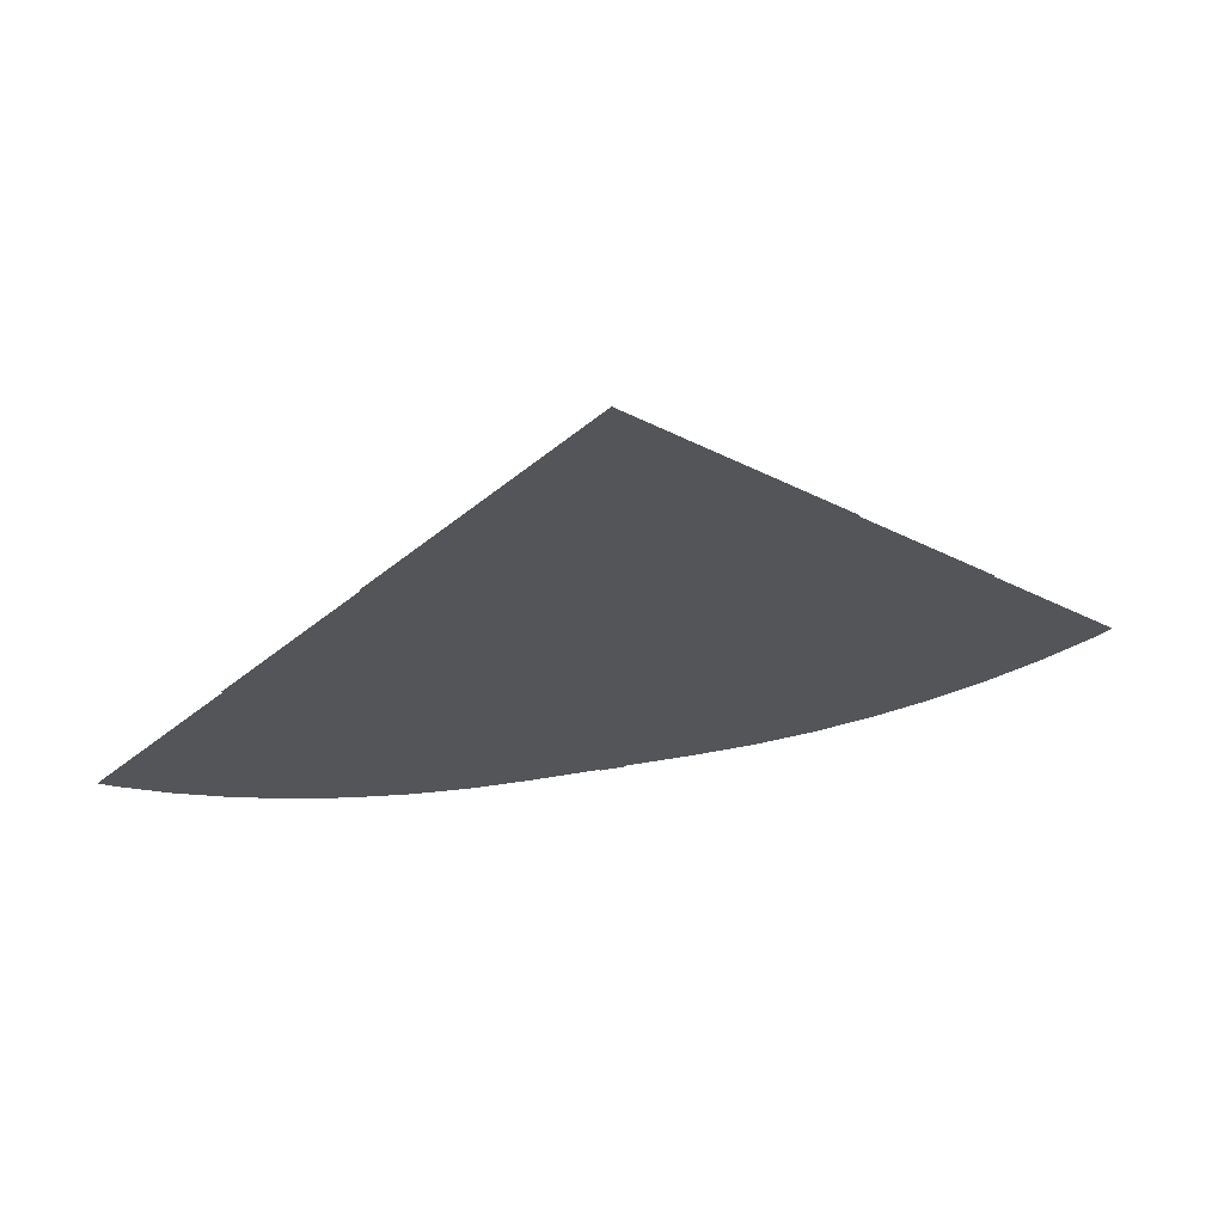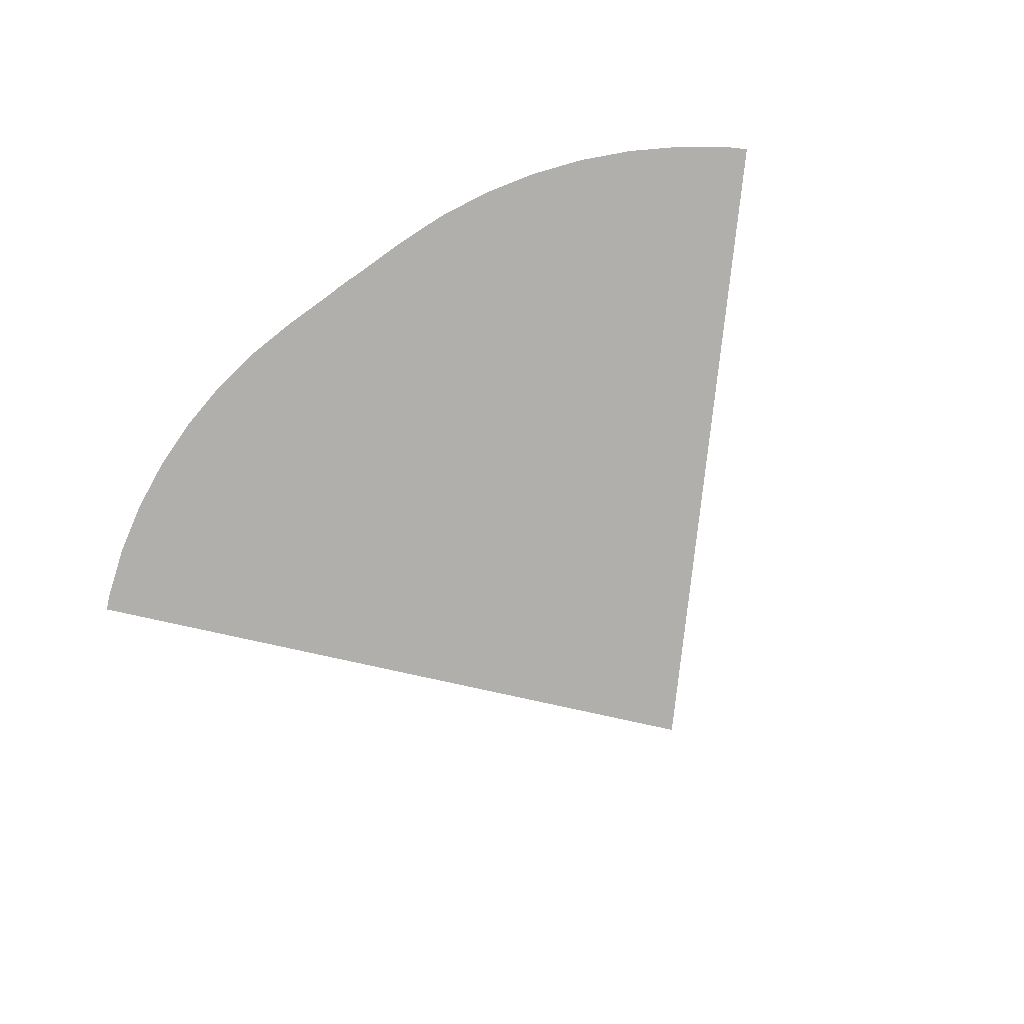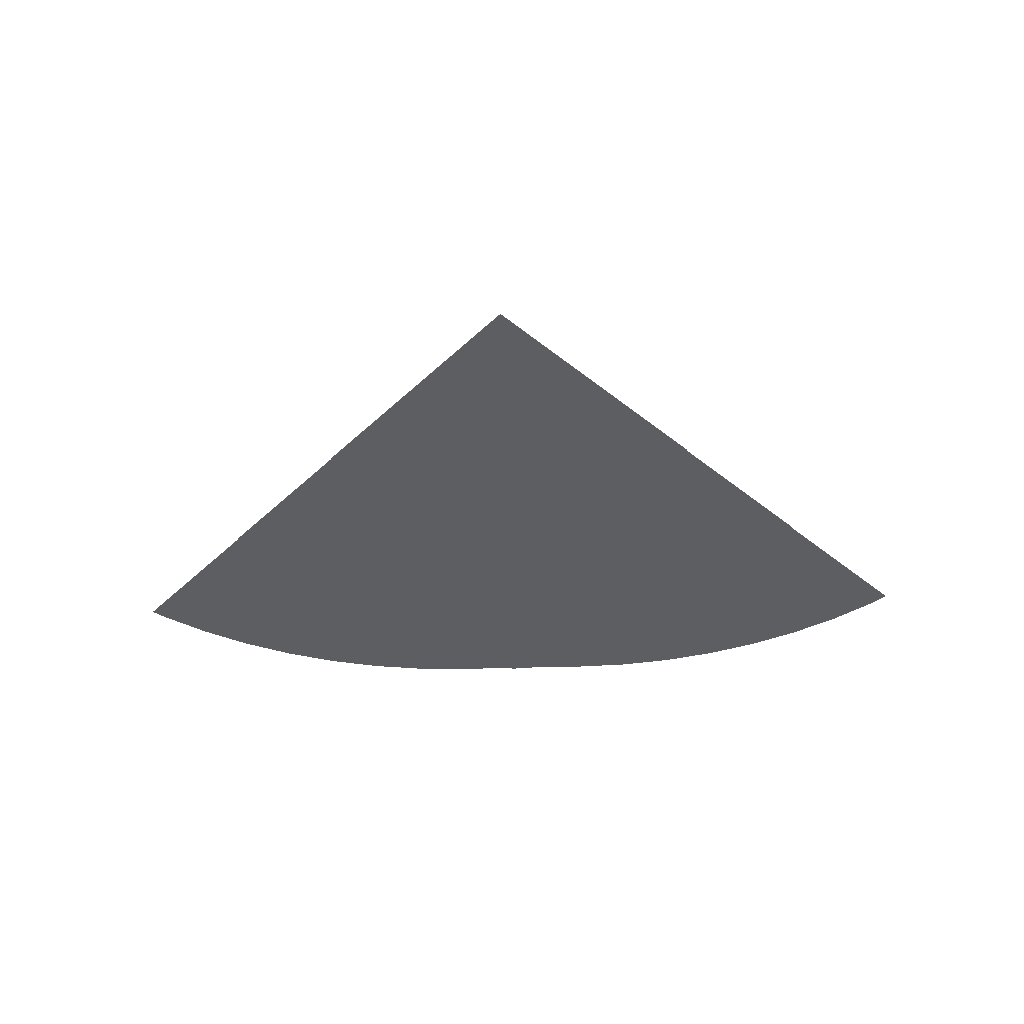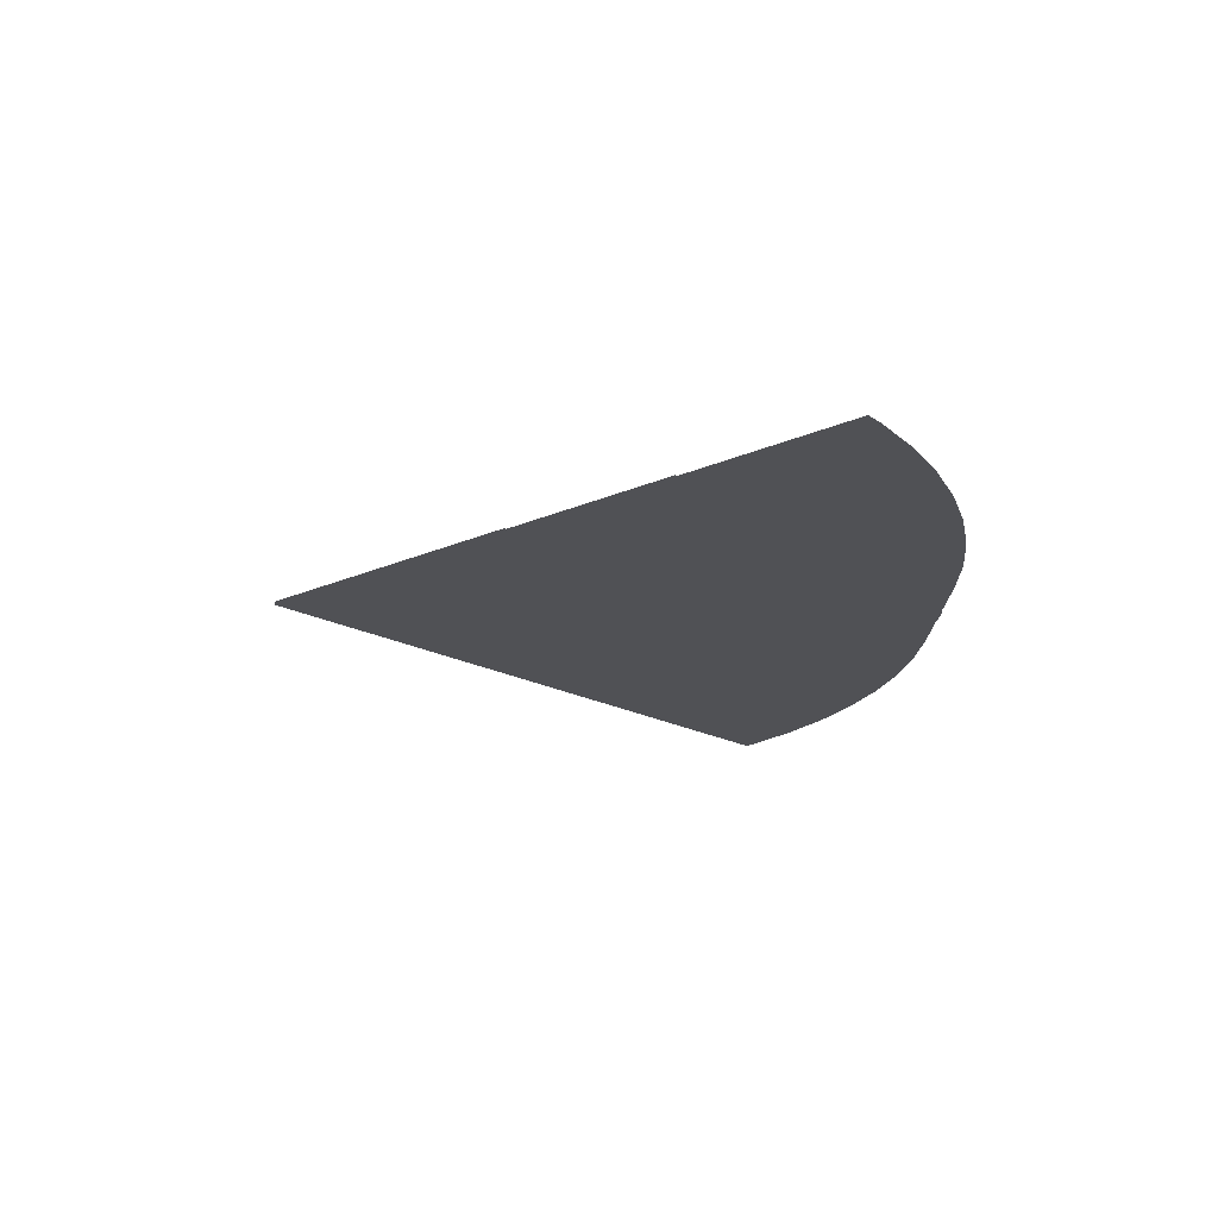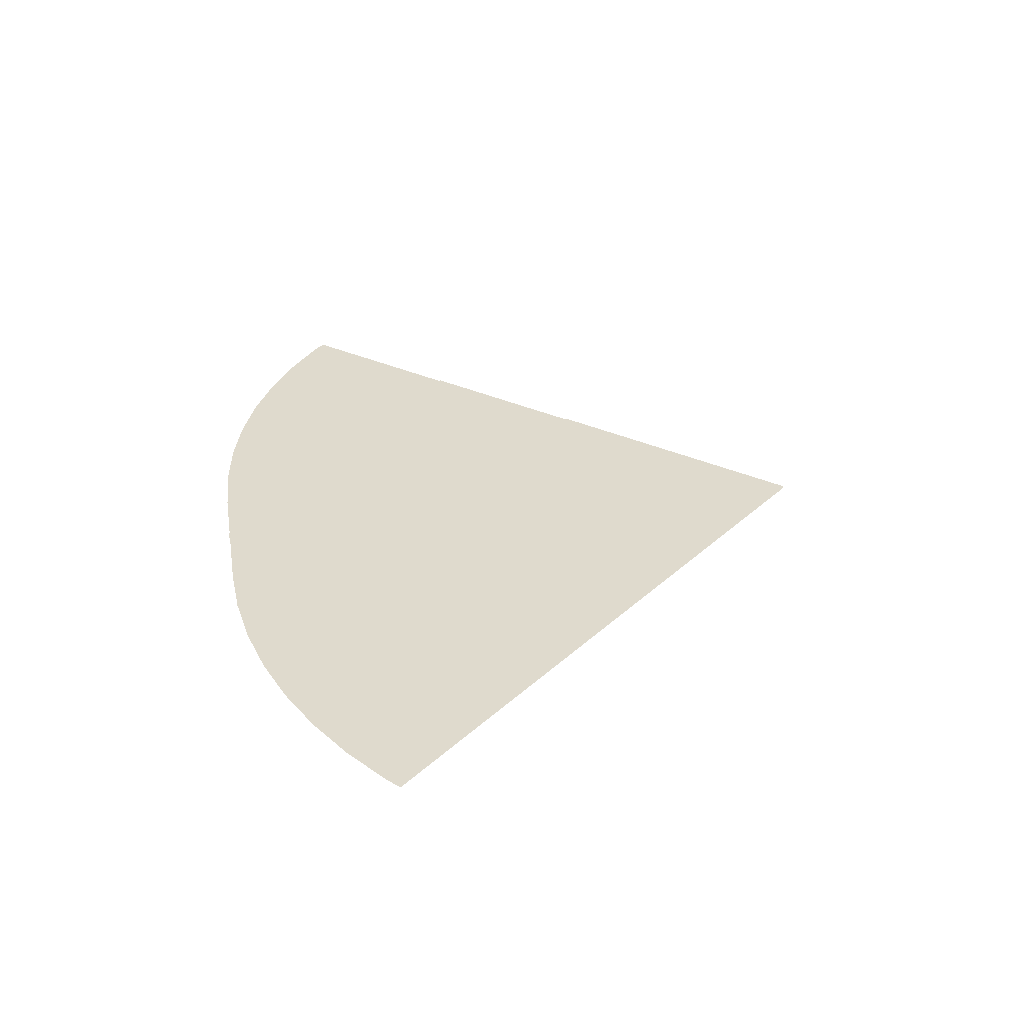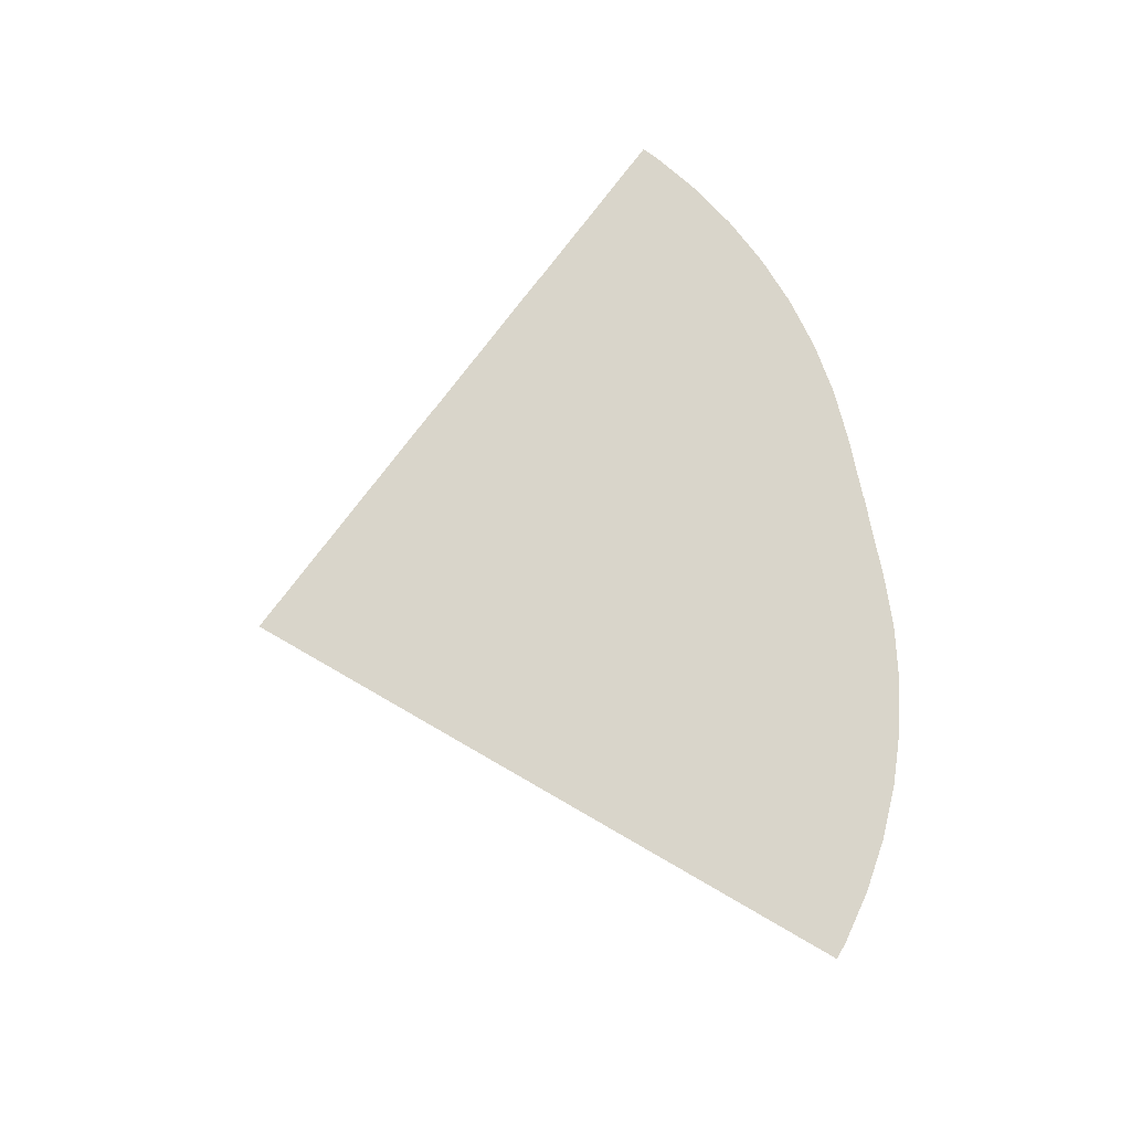
<metadata>
{"format":"obj","ext":"obj","renderer":"f3d","projection":"perspective","resolution":1024,"background":"white","views":[{"elev":63.7,"azim":-9.5,"up":"+Z"},{"elev":-78.3,"azim":-144.3,"up":"+Y"},{"elev":-38.3,"azim":2.1,"up":"+Y"},{"elev":-20.2,"azim":87.3,"up":"+Y"},{"elev":32.9,"azim":-99.5,"up":"+Y"},{"elev":74.5,"azim":78.3,"up":"+Y"}]}
</metadata>
<code>
o front_Circle.017
v 2.33 0 -19.8
v 13.41 0 -15.84
v 12.04 0 -16.86
v 10.57 0 -17.74
v 9.017 0 -18.47
v 7.402 0 -19.05
v 5.739 0 -19.47
v 4.043 0 -19.72
v -2.33 0 -19.8
v -4.042 0 -19.72
v -5.739 0 -19.47
v -7.402 0 -19.05
v -9.017 0 -18.47
v -10.57 0 -17.74
v -12.04 0 -16.86
v -13.41 0 -15.84
v 2.33 0.08 -8.154
v 6.025 0.08 -6.832
v 5.566 0.08 -7.173
v 5.075 0.08 -7.466
v 4.559 0.08 -7.711
v 4.021 0.08 -7.903
v 3.466 0.08 -8.042
v 2.901 0.08 -8.126
v -2.33 0.08 -8.154
v -2.901 0.08 -8.126
v -3.466 0.08 -8.042
v -4.021 0.08 -7.903
v -4.559 0.08 -7.711
v -5.075 0.08 -7.466
v -5.566 0.08 -7.173
v -6.025 0.08 -6.832
v 2.33 0.04 -13.98
v 9.72 0.04 -11.33
v 8.802 0.04 -12.02
v 7.821 0.04 -12.6
v 6.788 0.04 -13.09
v 5.711 0.04 -13.48
v 4.602 0.04 -13.75
v 3.472 0.04 -13.92
v -2.33 0.04 -13.98
v -3.472 0.04 -13.92
v -4.602 0.04 -13.75
v -5.711 0.04 -13.48
v -6.788 0.04 -13.09
v -7.821 0.04 -12.6
v -8.802 0.04 -12.02
v -9.72 0.04 -11.33
v 0 0 0
v 0 0.08 0
v 0 0.04 0
v 9.941 0.04 -11.13
v 6.066 0.08 -6.794
v 13.82 0 -15.47
v -13.82 0 -15.47
v -6.066 0.08 -6.794
v -9.941 0.04 -11.13
f 46 47 51
f 15 16 49
f 30 31 50
f 48 57 47
f 57 51 47
f 51 52 35
f 52 34 35
f 35 36 51
f 36 37 51
f 37 38 51
f 38 39 51
f 39 40 51
f 40 33 51
f 33 41 51
f 41 42 51
f 42 43 51
f 43 44 51
f 44 45 51
f 45 46 51
f 16 55 49
f 49 54 2
f 2 3 49
f 3 4 49
f 4 5 49
f 5 6 49
f 6 7 49
f 7 8 49
f 8 1 49
f 1 9 49
f 9 10 49
f 10 11 49
f 11 12 49
f 12 13 49
f 13 14 49
f 14 15 49
f 32 56 31
f 56 50 31
f 50 53 19
f 53 18 19
f 19 20 50
f 20 21 50
f 21 22 50
f 22 23 50
f 23 24 50
f 24 17 50
f 17 25 50
f 25 26 50
f 26 27 50
f 27 28 50
f 28 29 50
f 29 30 50
o bullseye.002_front_Circle.002
v 0.3556 -0.02 -1.141
v -0.3556 -0.02 -19.82
v -0.3556 -0.02 -1.141
v 0.3556 -0.02 -19.82
f 58 59 60
f 58 61 59

</code>
